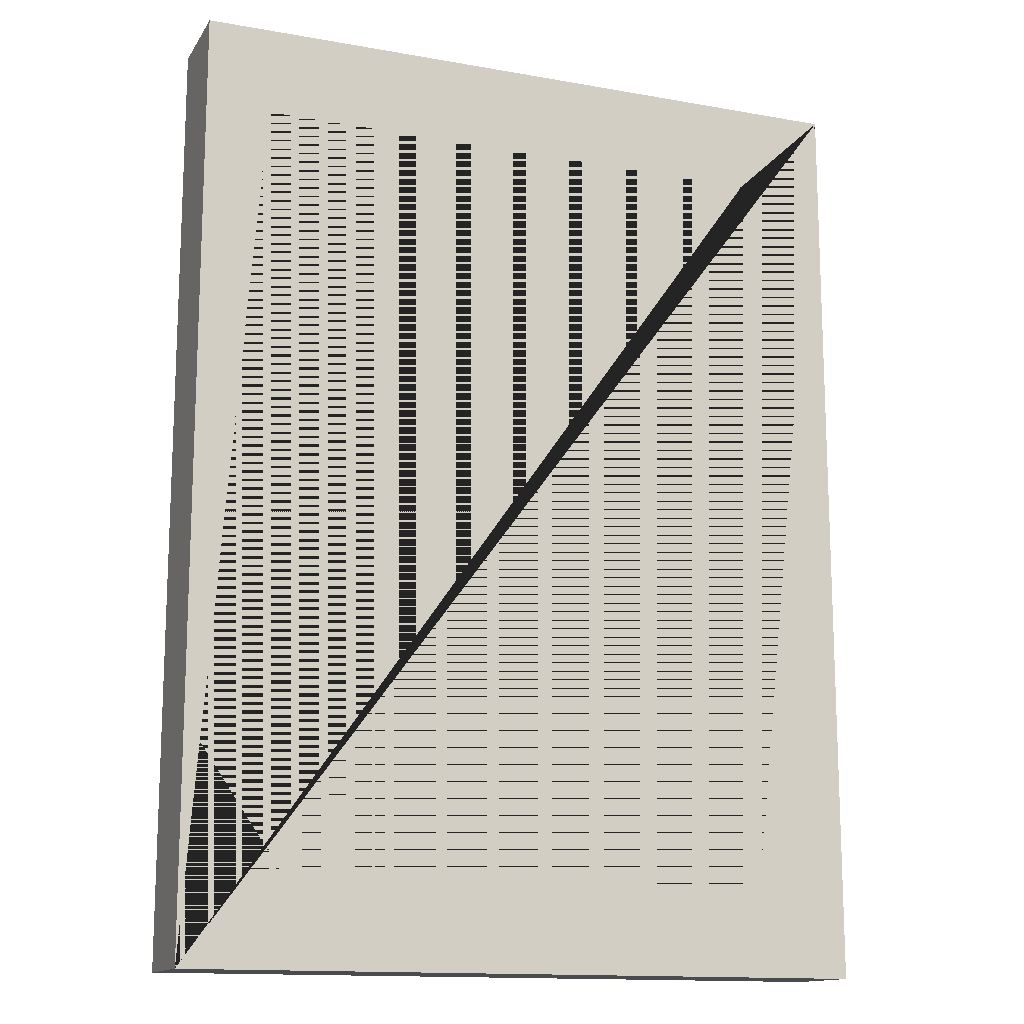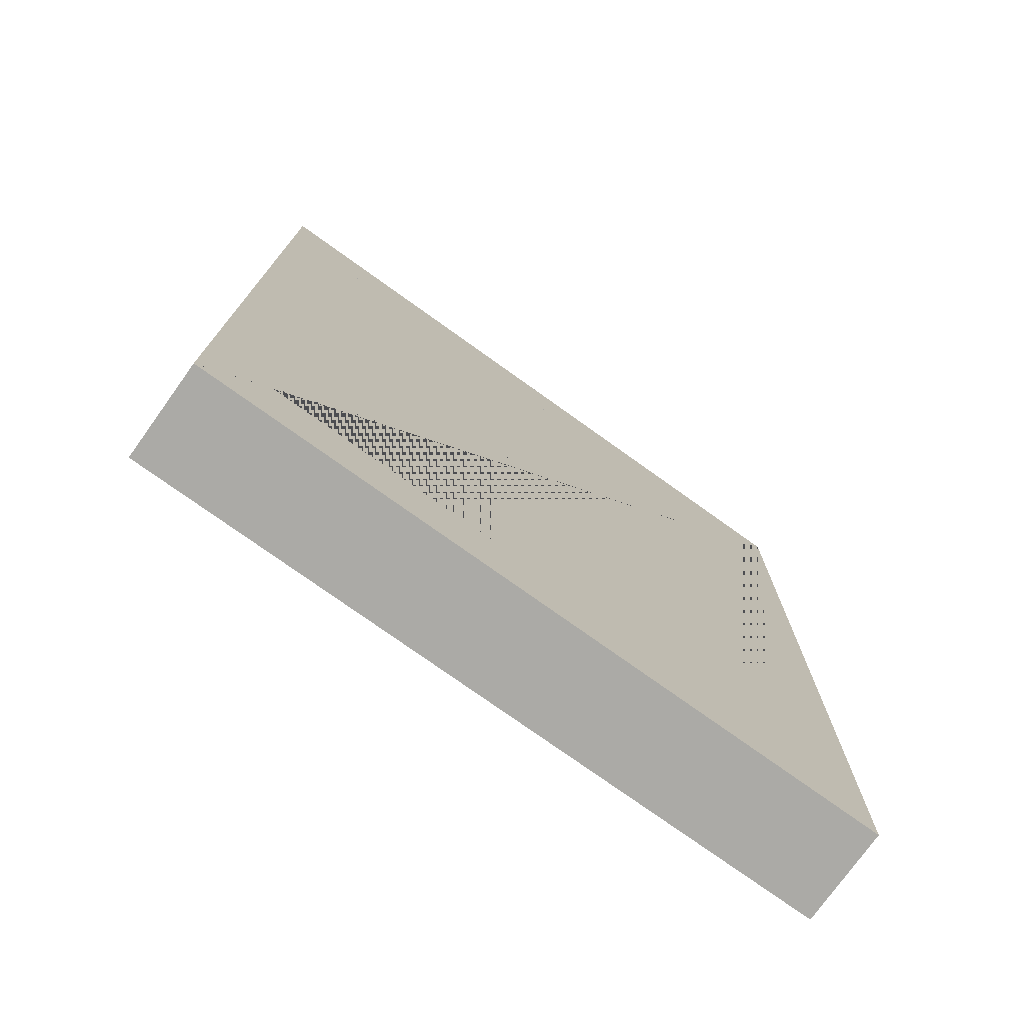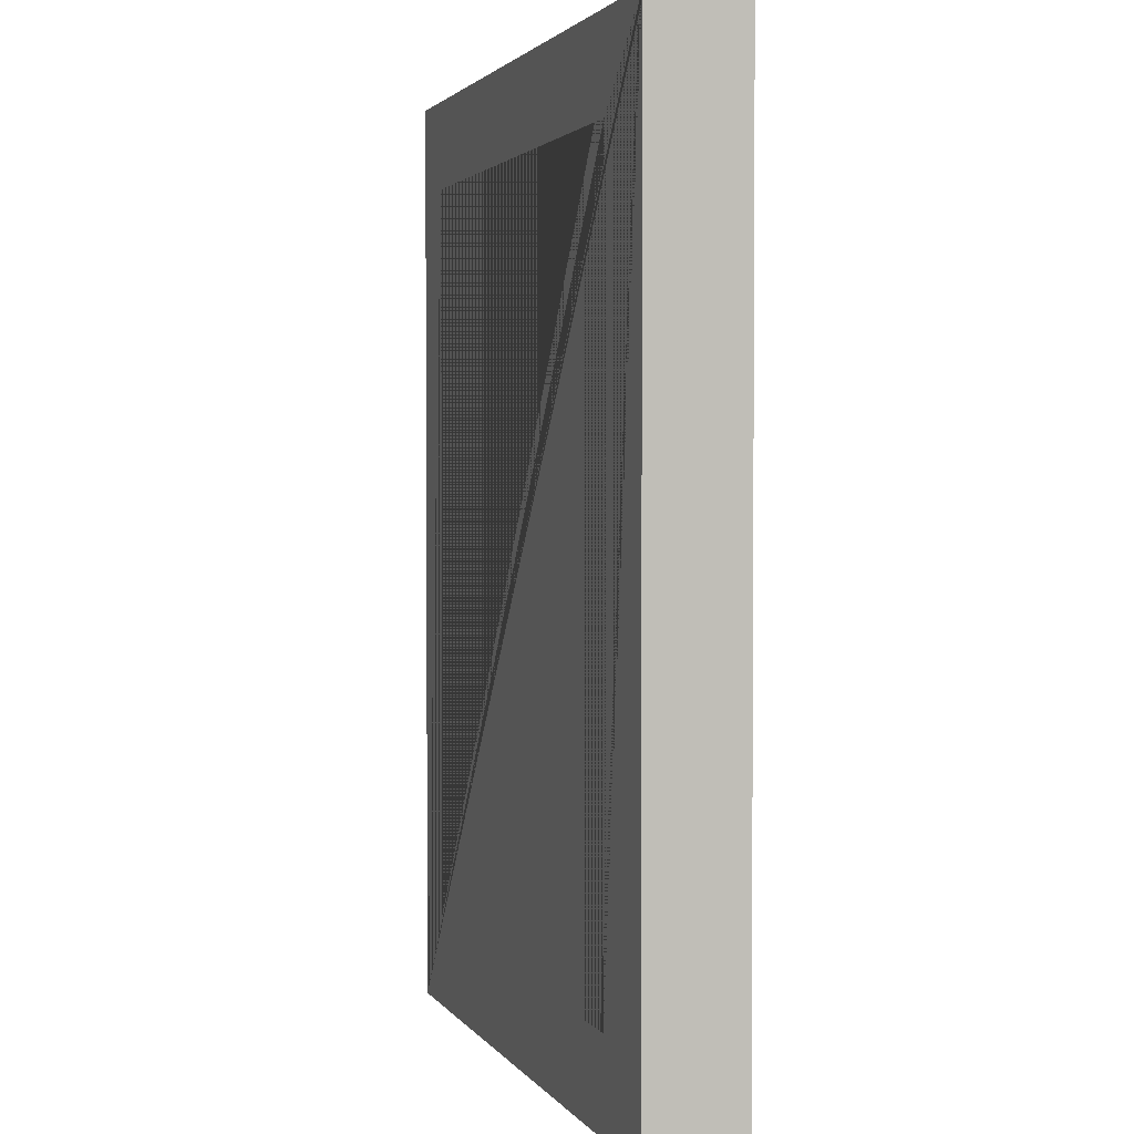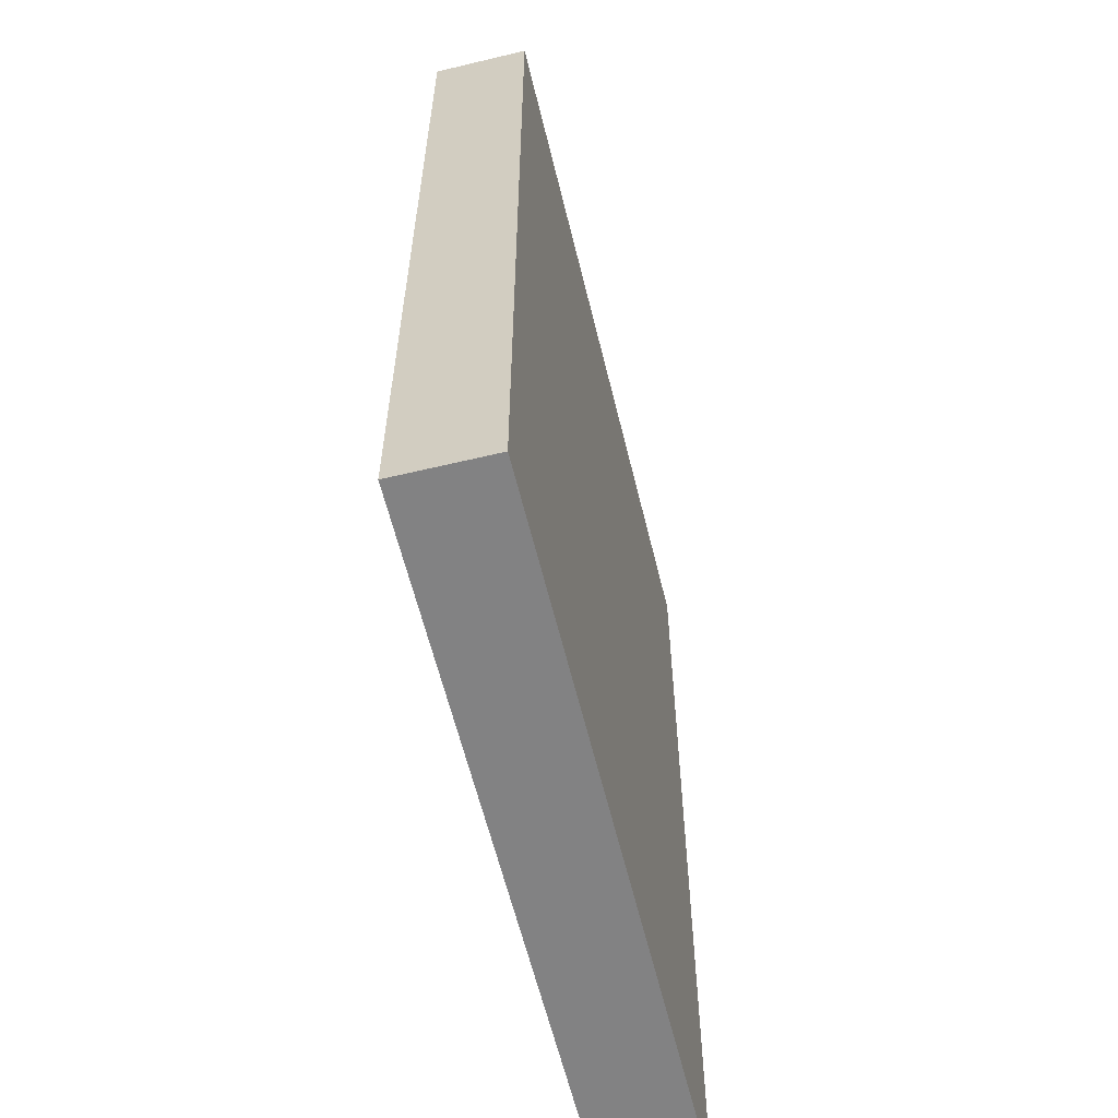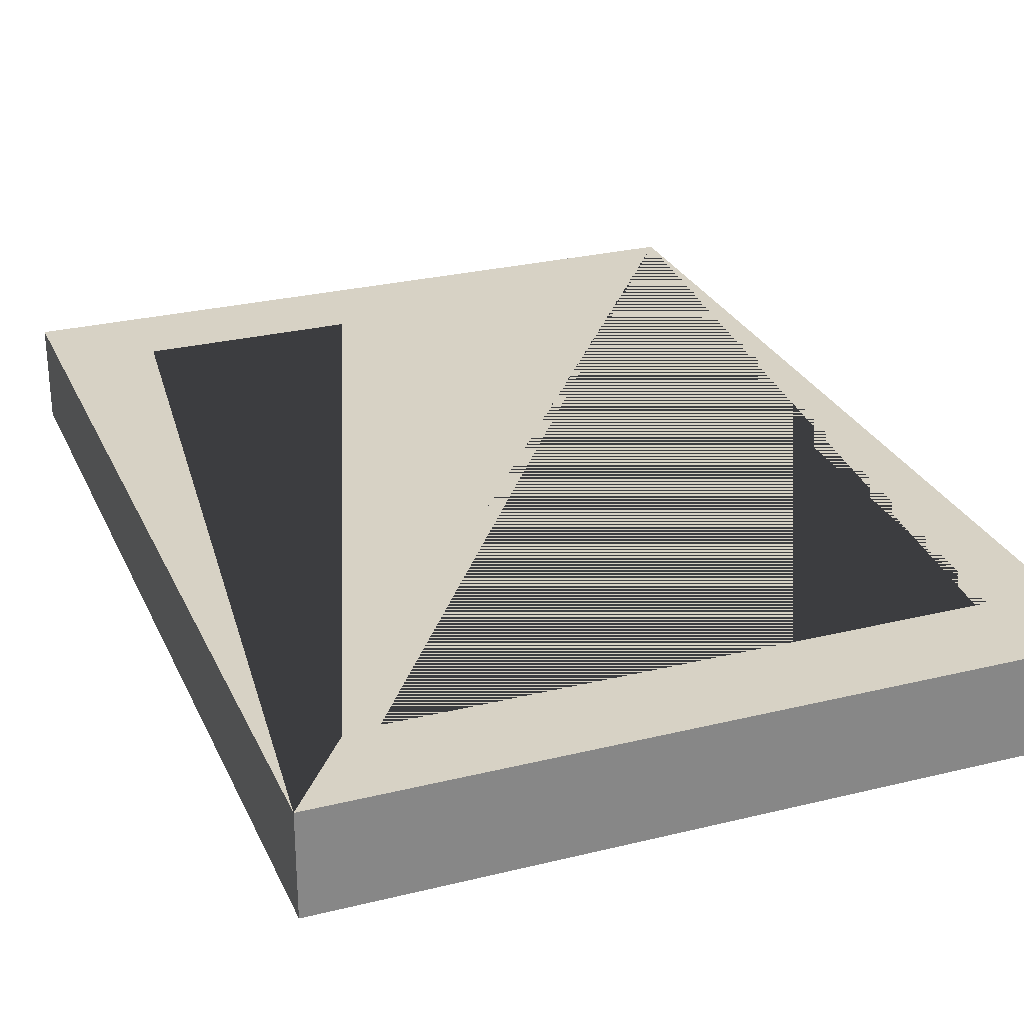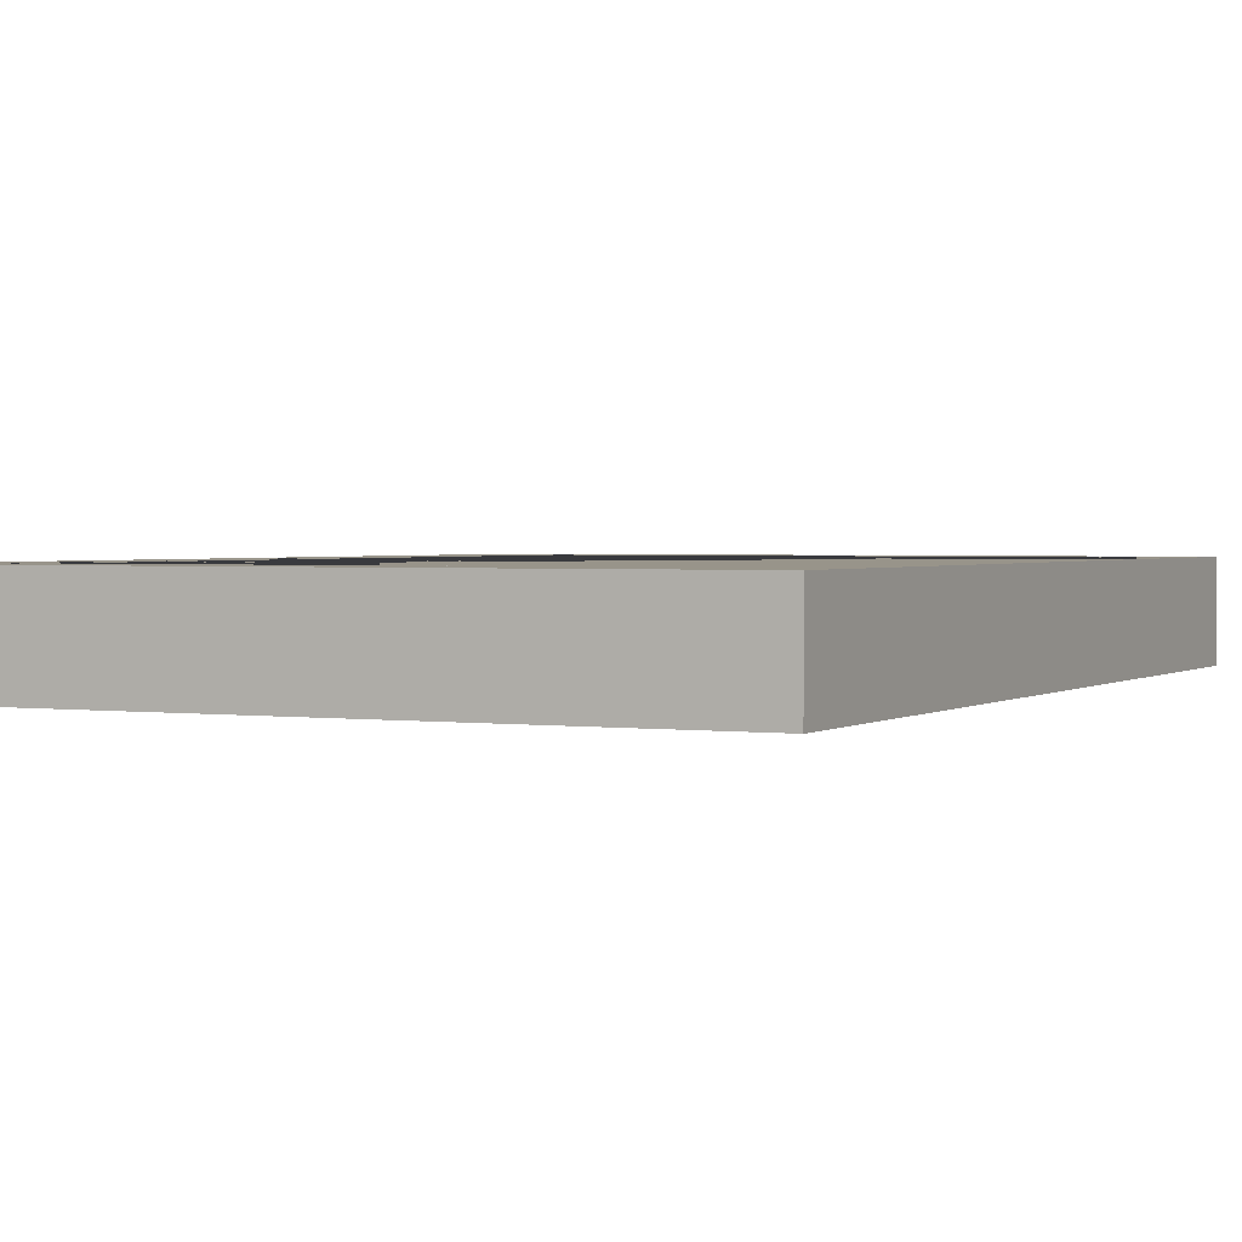
<metadata>
{"format":"obj","ext":"obj","renderer":"f3d","projection":"perspective","resolution":1024,"background":"white","views":[{"elev":-14.1,"azim":158.6,"up":"+Z"},{"elev":-75.9,"azim":144.4,"up":"+Z"},{"elev":2.3,"azim":-107.5,"up":"+Z"},{"elev":-60.9,"azim":-76.3,"up":"+Z"},{"elev":27.6,"azim":-20.7,"up":"+Y"},{"elev":1.8,"azim":26.0,"up":"+Y"}]}
</metadata>
<code>
o Cube_Cube.001
v -0.7258 -0.06001 1.095
v -0.7258 -0.06001 -1.095
v 0.8146 -0.06001 1.095
v 0.8146 -0.06001 -1.095
v -1 -0.1368 1.354
v -1 0.1368 1.354
v -1 -0.1368 -1.354
v -1 0.1368 -1.354
v 1 -0.1368 1.354
v 1 0.1368 1.354
v 1 -0.1368 -1.354
v 1 0.1368 -1.354
v -0.7258 0.1368 1.095
v 0.8146 0.1368 1.095
v -0.7258 0.1368 -1.095
v 0.8146 0.1368 -1.095
f 1 2 15 13
f 2 4 16 15
f 4 3 14 16
f 3 1 13 14
f 2 1 3 4
f 5 6 8 7
f 7 8 12 11
f 11 12 10 9
f 9 10 6 5
f 7 11 9 5
f 12 16 14 13 6 10
f 6 13 15 16 12 8

</code>
